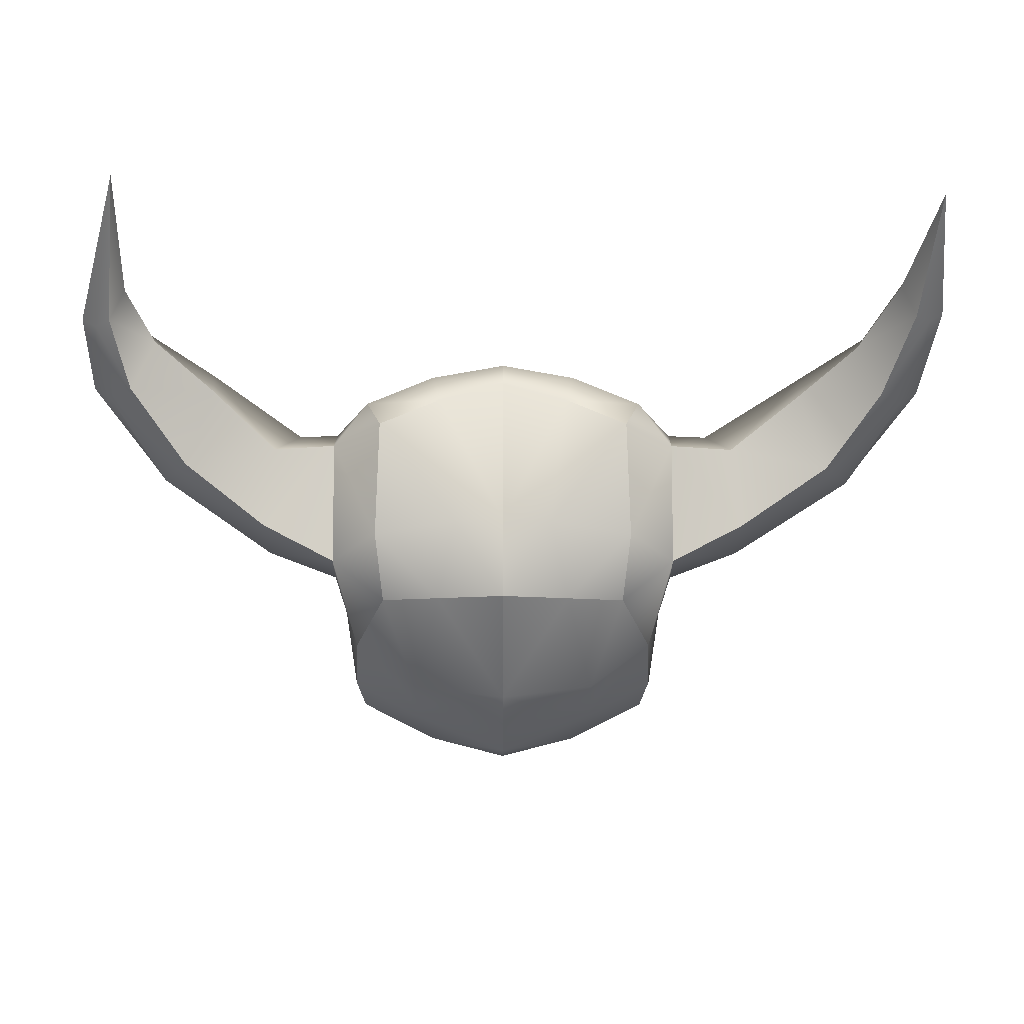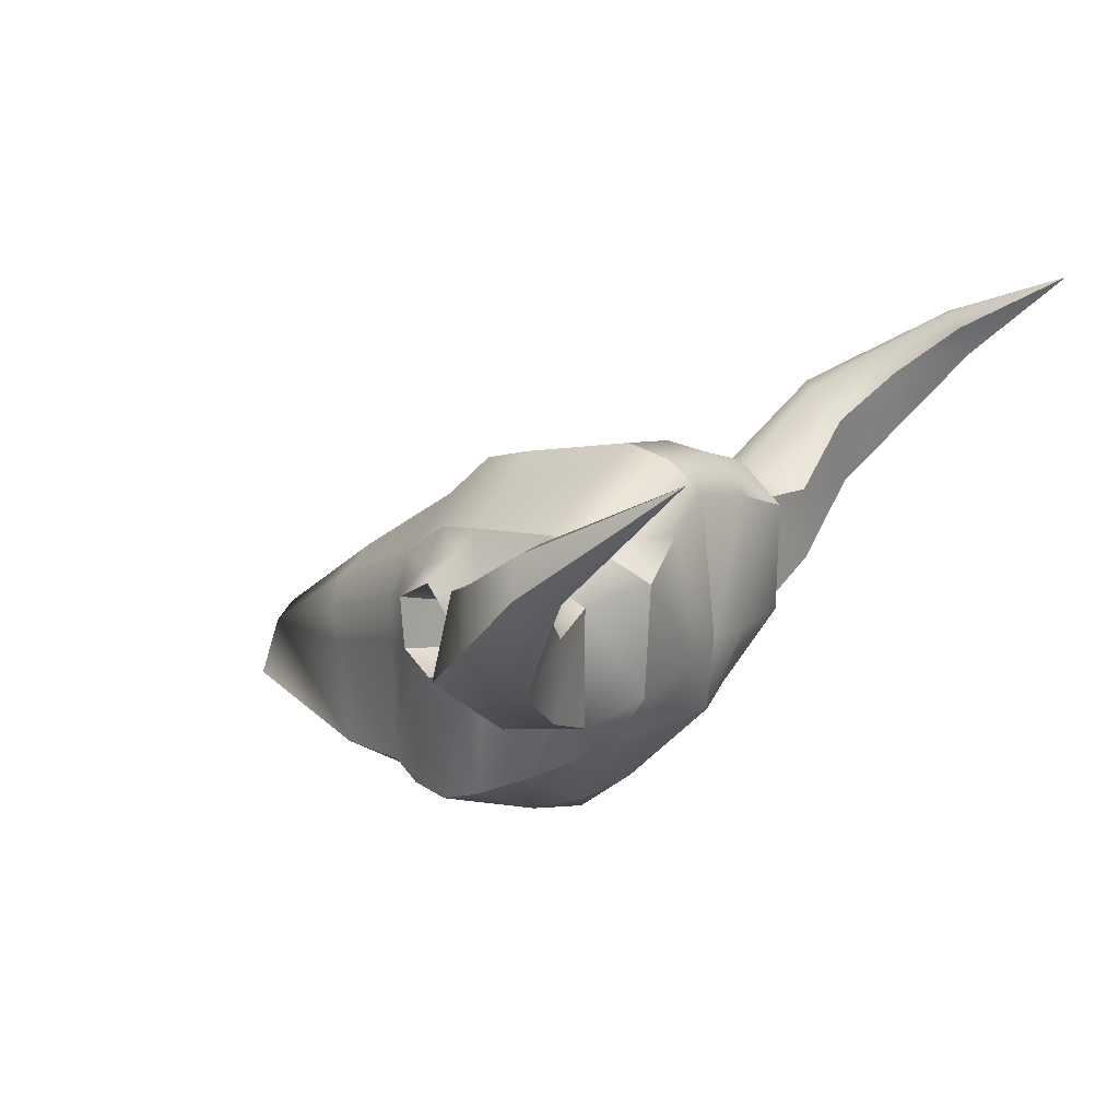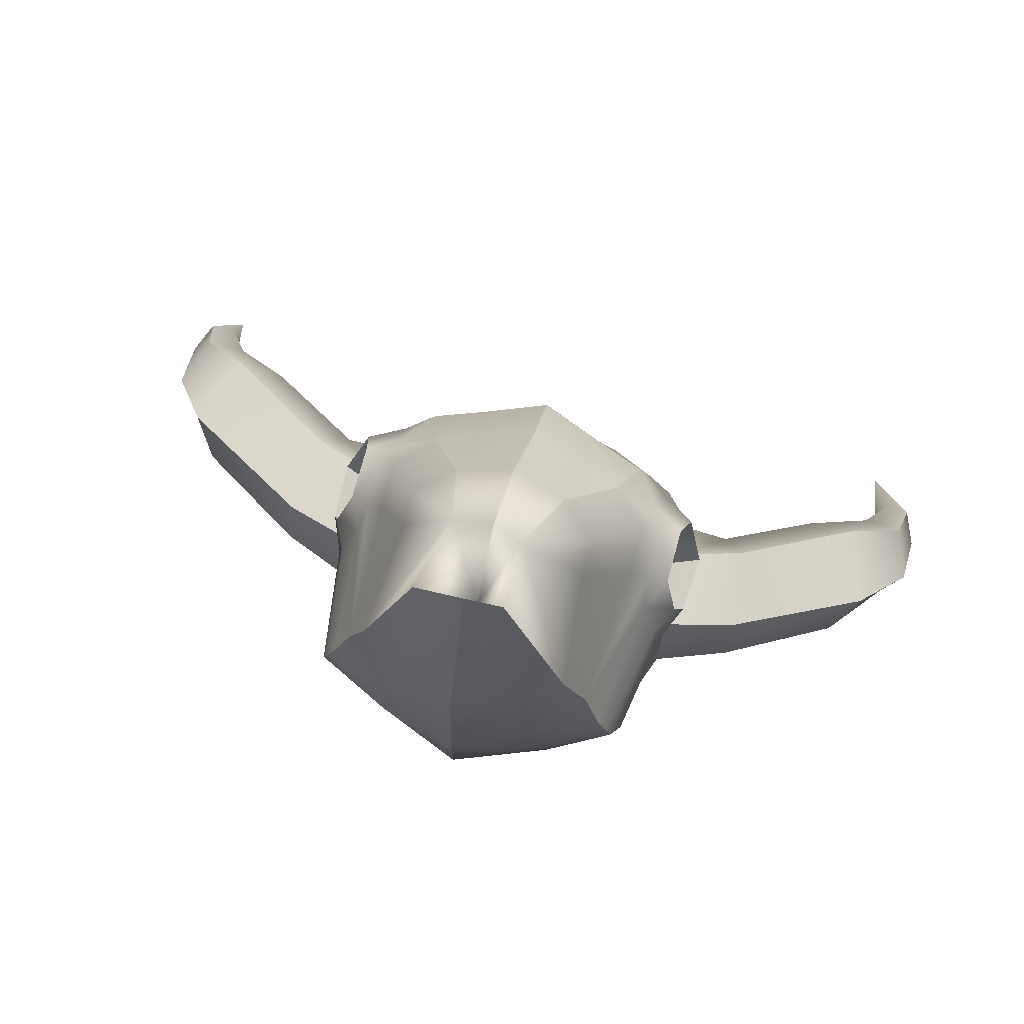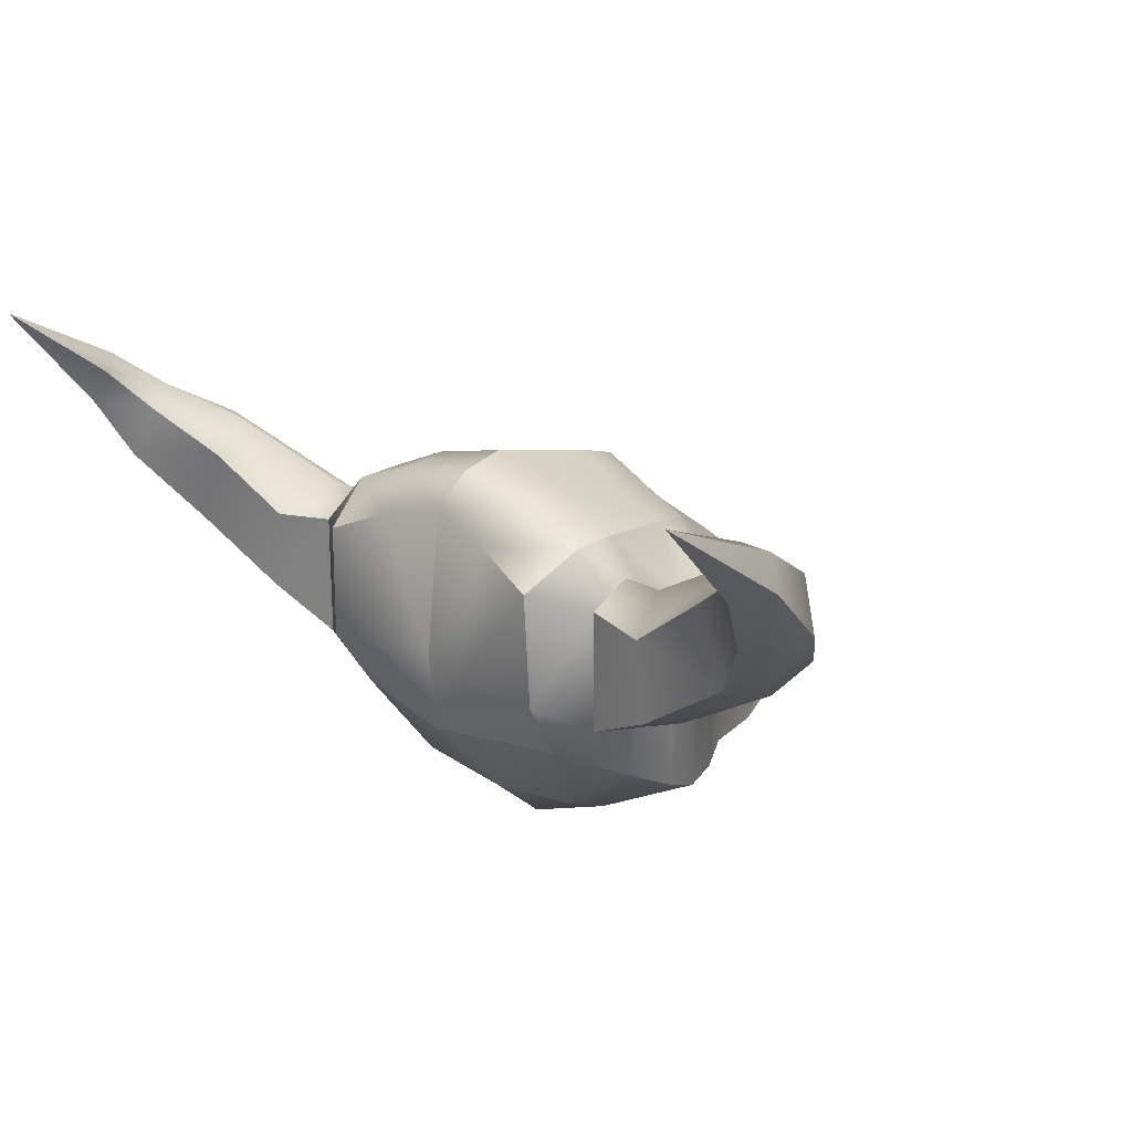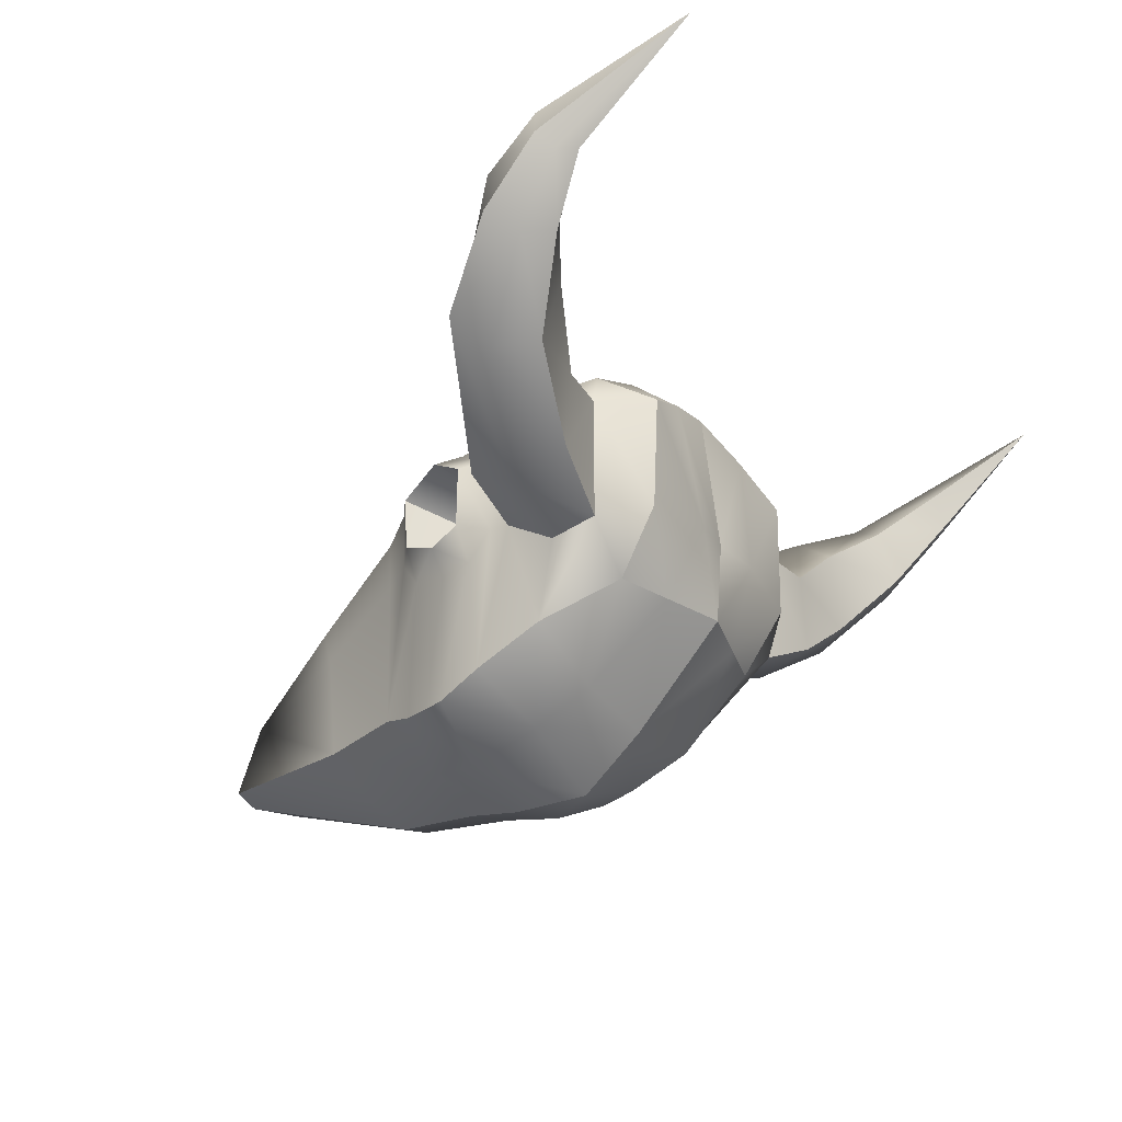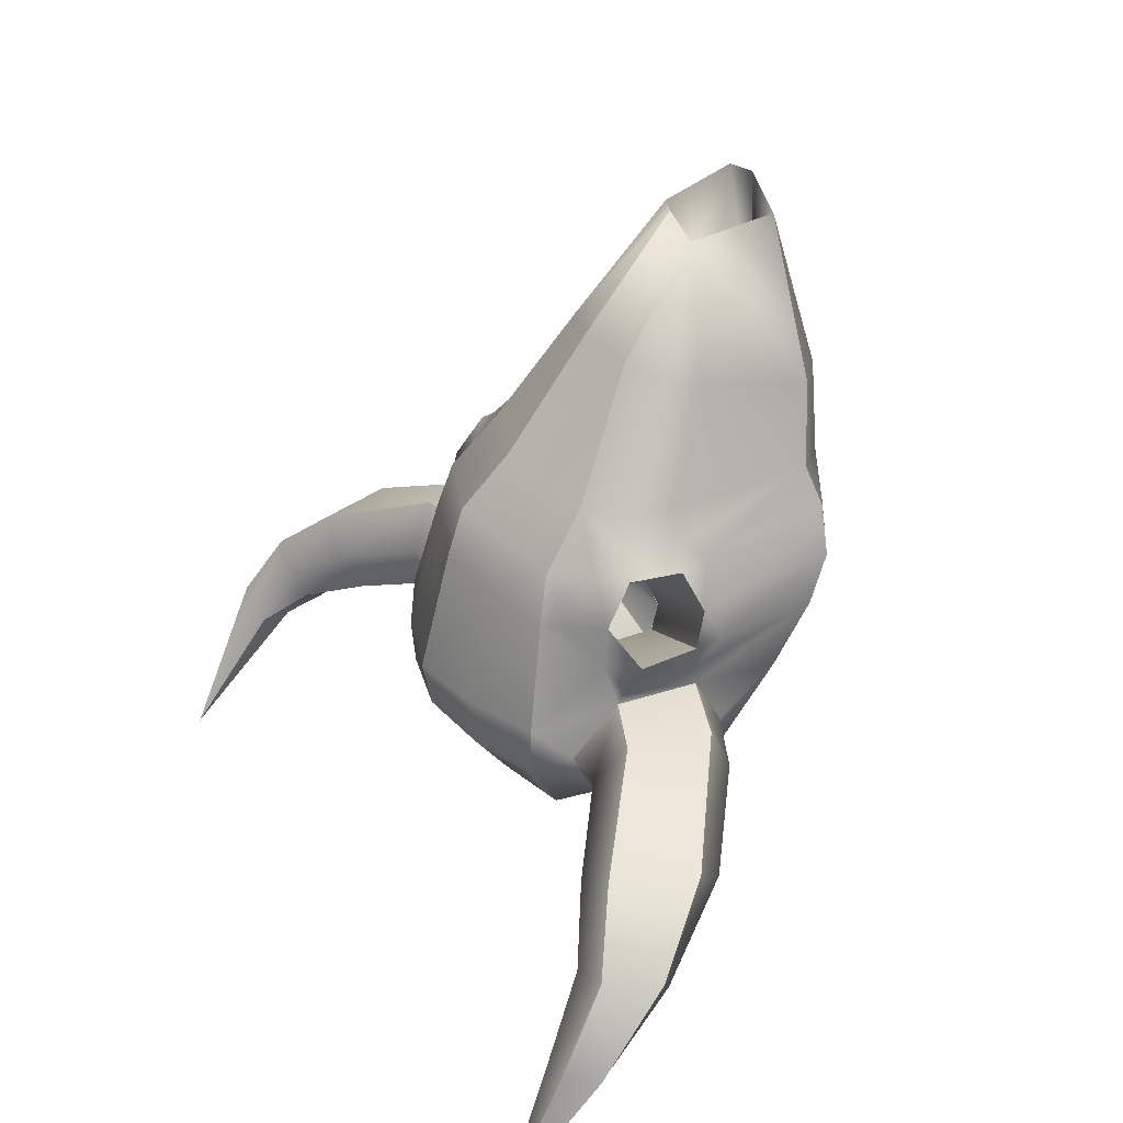
<metadata>
{"format":"obj","ext":"obj","renderer":"f3d","projection":"perspective","resolution":1024,"background":"white","views":[{"elev":-9.7,"azim":179.7,"up":"+Y"},{"elev":21.4,"azim":122.7,"up":"+Y"},{"elev":72.8,"azim":15.5,"up":"+Z"},{"elev":22.2,"azim":-138.2,"up":"+Y"},{"elev":-27.6,"azim":121.0,"up":"+Y"},{"elev":32.6,"azim":-114.9,"up":"+Z"}]}
</metadata>
<code>
v 0.6335 1.416 -1.138
v 0.6195 0.5296 -0.9257
v 0.7146 1.581 -0.6278
v 0.7922 0.1655 -0.2533
v 0.8808 0.8132 -0.47
v 0.6533 0.8443 -1.122
v 0.7724 0.3351 -0.5713
v 0.8808 0.7334 -0.9354
v 0.7146 1.581 -0.8581
v 0.8808 1.34 -0.9354
v 0.8808 1.216 -0.47
v 1.891 2.448 -2.022
v 1.183 1.308 -0.9941
v 1.176 1.311 -0.4904
v 1.228 0.9116 -0.4908
v 1.235 0.9093 -0.9945
v 1.49 1.586 -1.122
v 1.628 1.208 -1.111
v 1.871 1.307 -0.7827
v 1.732 1.685 -0.794
v 1.773 1.809 -1.286
v 1.882 1.553 -1.341
v 2.105 1.605 -1.104
v 2.016 1.859 -1.063
v 1.903 2.026 -1.47
v 1.971 1.864 -1.505
v 2.13 1.901 -1.373
v 2.061 2.063 -1.338
v 2.05 1.849 -1.433
v 2.003 1.531 -1.227
v 1.753 1.156 -0.9295
v 1.227 0.8089 -0.7092
v 0.8808 0.6784 -0.7112
v 0.8808 1.439 -0.7112
v 1.075 1.432 -0.7081
v 1.518 1.717 -0.9246
v 1.827 1.885 -1.13
v 1.949 2.096 -1.392
v 0.5492 1.424 0.1018
v 0.8356 1.142 0.1508
v 0.8363 0.8758 0.1322
v 0.6816 0.06286 0.1972
v 0.1693 0.4827 1.483
v 0.1794 0.148 1.597
v 0.7556 0.06654 -0.03077
v 0.9471 0.8499 -0.2233
v 0.9668 1.139 -0.2409
v 0.6072 1.482 -0.1346
v 0 1.788 -0.8581
v 0 1.832 -0.6278
v 0 1.681 -0.03916
v 0 1.605 0.1972
v 0.02501 0.5372 1.5
v 0 0.1317 1.627
v 0 -0.1822 0.2751
v 0 -0.2148 0.02039
v 0 -0.2086 -0.366
v 0 0.05066 -0.6614
v 0 0.5296 -1.097
v 0 0.9233 -1.127
v 0 1.648 -1.042
v 0 0.974 0.9719
v 0.2661 0.9 0.9415
v 0.4435 0.7623 0.8885
v 0.4458 0.6016 0.8471
v 0.4933 0.0709 0.7626
v 0 -0.1743 0.6682
v 0.01184 0.8955 -0.4435
v 0.01184 0.6322 -0.4597
v 0.01184 0.6103 -0.8271
v 0.01184 0.8965 -0.8474
v 0.8741 1.267 -0.04193
v 0.01184 1.023 -0.6432
v 0.01184 0.5513 -0.6574
v 0.9056 0.7927 -0.05899
v 0.7224 0.06489 0.07156
v 0.2253 0.9636 -0.2621
v 0.2458 0.7689 -0.2747
v 0.283 0.7086 -0.4184
v 0.3024 0.7516 -0.5418
v 0.2947 0.9633 -0.556
v 0.2382 1.057 -0.4071
v 0.6913 1.248 0.1155
v 0.7055 1.382 -0.09574
v 0.8305 1.258 -0.2938
v 0.8954 1.185 -0.4019
v 0.8856 0.8166 -0.3753
v 0.8727 0.6796 -0.2494
v 0.8367 0.6611 -0.084
v 0.7588 0.7175 0.122
v 0.7345 0.8378 0.2127
v 0.7399 1.123 0.2206
v 0 1.364 0.4387
v 0.4743 1.215 0.3675
v 0.6507 1.036 0.357
v 0.6438 0.8021 0.3576
v 0.5995 0.115 0.3785
v 0.2591 1.284 0.4005
v 0.2846 1.508 0.146
v 0.3149 1.574 -0.09045
v 0.3707 1.741 -0.6336
v 0.3707 1.721 -0.8639
v 0.3266 1.552 -1.088
v 0.246 0.9045 -1.166
v 0.3341 0.5296 -1.005
v 0.4628 0.1087 -0.6614
v 0.4512 -0.02903 -0.366
v 0.3857 -0.1166 0.02039
v 0.3405 -0.08904 0.282
v 0.2581 -0.09505 0.7189
v 0 0.322 0.8507
v 0 0.08524 0.8295
v -0.6335 1.416 -1.138
v -0.6195 0.5296 -0.9257
v -0.7146 1.581 -0.6278
v -0.7922 0.1655 -0.2533
v -0.8808 0.8132 -0.47
v -0.6533 0.8443 -1.122
v -0.7724 0.3351 -0.5713
v -0.8808 0.7334 -0.9354
v -0.7146 1.581 -0.8581
v -0.8808 1.34 -0.9354
v -0.8808 1.216 -0.47
v -2.141 2.376 -1.975
v -1.183 1.308 -0.9941
v -1.176 1.311 -0.4904
v -1.228 0.9116 -0.4908
v -1.235 0.9093 -0.9945
v -1.54 1.59 -1.013
v -1.679 1.213 -0.9917
v -1.921 1.32 -0.6664
v -1.783 1.697 -0.6879
v -1.823 1.808 -1.183
v -1.932 1.55 -1.231
v -2.155 1.609 -0.9957
v -2.067 1.864 -0.962
v -2.009 2.057 -1.461
v -2.077 1.898 -1.491
v -2.231 1.937 -1.362
v -2.164 2.096 -1.333
v -2.154 1.885 -1.42
v -2.053 1.531 -1.116
v -1.803 1.165 -0.8091
v -1.227 0.8089 -0.7092
v -0.8808 0.6784 -0.7112
v -0.8808 1.439 -0.7112
v -1.075 1.432 -0.7081
v -1.569 1.726 -0.8193
v -1.877 1.888 -1.029
v -2.054 2.127 -1.386
v -0.5492 1.424 0.1018
v -0.8356 1.142 0.1508
v -0.8363 0.8758 0.1322
v -0.6816 0.06286 0.1972
v -0.1693 0.5285 1.423
v -0.2408 0.1483 1.522
v -0.7556 0.06654 -0.03077
v -0.9471 0.8499 -0.2233
v -0.9668 1.139 -0.2409
v -0.6072 1.482 -0.1346
v -0.2661 0.9 0.9415
v -0.4435 0.7623 0.8885
v -0.4458 0.6016 0.8471
v -0.4933 0.0709 0.7626
v -0.01184 0.8955 -0.4435
v -0.01184 0.6322 -0.4597
v -0.01184 0.6103 -0.8271
v -0.01184 0.8965 -0.8474
v -0.8741 1.267 -0.04193
v -0.01184 1.023 -0.6432
v -0.01184 0.5513 -0.6574
v -0.9056 0.7927 -0.05899
v -0.7224 0.06489 0.07156
v -0.2253 0.9636 -0.2621
v -0.2458 0.7689 -0.2747
v -0.283 0.7086 -0.4184
v -0.3024 0.7516 -0.5418
v -0.2947 0.9633 -0.556
v -0.2382 1.057 -0.4071
v -0.6913 1.248 0.1155
v -0.7055 1.382 -0.09574
v -0.8305 1.258 -0.2938
v -0.8954 1.185 -0.4019
v -0.8856 0.8166 -0.3753
v -0.8727 0.6796 -0.2494
v -0.8367 0.6611 -0.084
v -0.7588 0.7175 0.122
v -0.7345 0.8378 0.2127
v -0.7399 1.123 0.2206
v -0.4743 1.215 0.3675
v -0.6507 1.036 0.357
v -0.6438 0.8021 0.3576
v -0.5995 0.115 0.3785
v -0.2591 1.284 0.4005
v -0.2846 1.508 0.146
v -0.3149 1.574 -0.09045
v -0.3707 1.741 -0.6336
v -0.3707 1.721 -0.8639
v -0.3266 1.552 -1.088
v -0.246 0.9045 -1.166
v -0.3341 0.5296 -1.005
v -0.4628 0.1087 -0.6614
v -0.4512 -0.02903 -0.366
v -0.3857 -0.1166 0.02039
v -0.3405 -0.08904 0.282
v -0.2581 -0.09505 0.7189
f 50 101 49
f 49 101 102
f 61 103 60
f 60 103 104
f 88 89 45
f 45 89 76
f 8 33 7
f 60 104 59
f 59 104 105
f 59 105 58
f 58 105 106
f 6 8 2
f 2 8 7
f 1 10 6
f 49 102 61
f 61 102 103
f 3 34 9
f 9 34 10
f 48 84 85
f 35 36 13
f 13 36 17
f 15 19 14
f 14 19 20
f 32 16 31
f 31 16 18
f 16 13 18
f 18 13 17
f 34 35 10
f 10 35 13
f 5 15 11
f 11 15 14
f 33 8 32
f 32 8 16
f 8 10 16
f 16 10 13
f 18 17 22
f 22 17 21
f 31 18 30
f 30 18 22
f 19 23 20
f 20 23 24
f 36 37 17
f 17 37 21
f 22 21 26
f 26 21 25
f 30 22 29
f 29 22 26
f 23 27 24
f 24 27 28
f 21 37 25
f 25 37 38
f 26 25 12
f 12 29 26
f 28 27 12
f 25 38 12
f 30 29 23
f 23 29 27
f 31 30 19
f 19 30 23
f 15 32 19
f 19 32 31
f 33 32 5
f 5 32 15
f 33 5 7
f 7 5 4
f 57 58 107
f 107 58 106
f 11 34 3
f 34 11 35
f 35 11 14
f 35 14 36
f 36 14 20
f 36 20 37
f 37 20 24
f 37 24 38
f 38 24 28
f 12 38 28
f 27 29 12
f 98 99 93
f 93 99 52
f 42 90 97
f 96 97 91
f 97 90 91
f 96 91 95
f 95 91 92
f 39 94 83
f 83 94 92
f 94 95 92
f 45 4 88
f 5 87 4
f 87 88 4
f 87 5 86
f 86 5 11
f 48 85 3
f 86 11 85
f 85 11 3
f 51 100 50
f 50 100 101
f 107 108 57
f 57 108 56
f 62 53 63
f 43 64 63
f 43 65 64
f 44 66 43
f 43 66 65
f 44 54 110
f 110 54 67
f 77 78 68
f 68 78 69
f 79 80 74
f 74 80 70
f 81 71 80
f 80 71 70
f 82 73 81
f 81 73 71
f 100 51 99
f 99 51 52
f 83 84 39
f 39 84 48
f 73 82 68
f 68 82 77
f 78 79 69
f 69 79 74
f 89 90 76
f 76 90 42
f 55 56 109
f 109 56 108
f 40 41 77
f 77 41 78
f 41 75 78
f 78 75 79
f 80 79 46
f 46 79 75
f 47 81 46
f 46 81 80
f 72 82 47
f 47 82 81
f 82 72 77
f 77 72 40
f 84 83 72
f 72 83 40
f 84 72 85
f 85 72 47
f 86 85 47
f 46 87 47
f 47 87 86
f 46 88 87
f 89 88 75
f 75 88 46
f 41 90 75
f 75 90 89
f 91 90 41
f 91 41 92
f 92 41 40
f 83 92 40
f 62 63 93
f 93 63 98
f 64 95 63
f 63 95 94
f 65 96 64
f 64 96 95
f 66 97 65
f 65 97 96
f 109 110 55
f 55 110 67
f 53 43 63
f 98 63 94
f 98 94 99
f 99 94 39
f 48 100 39
f 39 100 99
f 100 48 101
f 101 48 3
f 101 3 102
f 102 3 9
f 102 9 103
f 103 9 1
f 103 1 104
f 104 1 6
f 104 6 105
f 105 6 2
f 105 2 106
f 106 2 7
f 106 7 107
f 107 7 4
f 108 107 45
f 45 107 4
f 76 108 45
f 109 108 42
f 42 108 76
f 97 109 42
f 110 109 66
f 66 109 97
f 44 110 66
f 9 10 1
f 6 10 8
f 54 44 112
f 111 43 53
f 112 44 111
f 44 43 111
f 198 197 49
f 49 197 50
f 200 199 60
f 60 199 61
f 185 157 186
f 186 157 173
f 119 145 120
f 201 200 59
f 59 200 60
f 202 201 58
f 58 201 59
f 118 114 120
f 120 114 119
f 113 118 122
f 199 198 61
f 61 198 49
f 115 121 146
f 146 121 122
f 181 160 182
f 129 148 125
f 125 148 147
f 132 131 126
f 126 131 127
f 130 128 143
f 143 128 144
f 128 130 125
f 125 130 129
f 125 147 122
f 122 147 146
f 126 127 123
f 123 127 117
f 128 120 144
f 144 120 145
f 120 128 122
f 122 128 125
f 130 134 129
f 129 134 133
f 134 130 142
f 142 130 143
f 136 135 132
f 132 135 131
f 133 149 129
f 129 149 148
f 134 138 133
f 133 138 137
f 138 134 141
f 141 134 142
f 140 139 136
f 136 139 135
f 133 137 149
f 149 137 150
f 138 124 137
f 124 138 141
f 140 124 139
f 137 124 150
f 139 141 135
f 135 141 142
f 135 142 131
f 131 142 143
f 127 131 144
f 144 131 143
f 127 144 117
f 117 144 145
f 116 117 119
f 119 117 145
f 57 203 58
f 58 203 202
f 115 146 123
f 126 123 147
f 147 123 146
f 132 126 148
f 148 126 147
f 136 132 149
f 149 132 148
f 140 136 150
f 150 136 149
f 124 140 150
f 139 124 141
f 52 195 93
f 93 195 194
f 154 193 187
f 192 188 193
f 188 187 193
f 189 188 191
f 191 188 192
f 151 180 190
f 180 189 190
f 190 189 191
f 157 185 116
f 117 116 184
f 184 116 185
f 123 117 183
f 183 117 184
f 160 115 182
f 183 182 123
f 115 123 182
f 197 196 50
f 50 196 51
f 203 57 204
f 204 57 56
f 53 62 161
f 155 161 162
f 155 162 163
f 163 164 155
f 155 164 156
f 67 54 206
f 206 54 156
f 174 165 175
f 175 165 166
f 167 177 171
f 171 177 176
f 167 168 177
f 177 168 178
f 168 170 178
f 178 170 179
f 52 51 195
f 195 51 196
f 160 181 151
f 151 181 180
f 170 165 179
f 179 165 174
f 175 166 176
f 176 166 171
f 186 173 187
f 187 173 154
f 55 205 56
f 56 205 204
f 152 174 153
f 153 174 175
f 153 175 172
f 172 175 176
f 177 158 176
f 176 158 172
f 177 178 158
f 158 178 159
f 178 179 159
f 159 179 169
f 152 169 174
f 174 169 179
f 181 169 180
f 180 169 152
f 159 169 182
f 182 169 181
f 183 159 182
f 183 184 159
f 159 184 158
f 158 184 185
f 158 185 172
f 172 185 186
f 153 172 187
f 187 172 186
f 188 153 187
f 152 153 189
f 189 153 188
f 180 152 189
f 62 93 161
f 161 93 194
f 190 191 161
f 161 191 162
f 191 192 162
f 162 192 163
f 192 193 163
f 163 193 164
f 205 55 206
f 206 55 67
f 161 155 53
f 190 161 194
f 151 190 195
f 195 190 194
f 160 151 196
f 196 151 195
f 115 160 197
f 197 160 196
f 121 115 198
f 198 115 197
f 113 121 199
f 199 121 198
f 118 113 200
f 200 113 199
f 114 118 201
f 201 118 200
f 119 114 202
f 202 114 201
f 116 119 203
f 203 119 202
f 116 203 157
f 157 203 204
f 157 204 173
f 205 154 204
f 204 154 173
f 154 205 193
f 193 205 164
f 164 205 206
f 164 206 156
f 121 113 122
f 118 120 122
f 54 112 156
f 111 53 155
f 112 111 156
f 111 155 156

</code>
